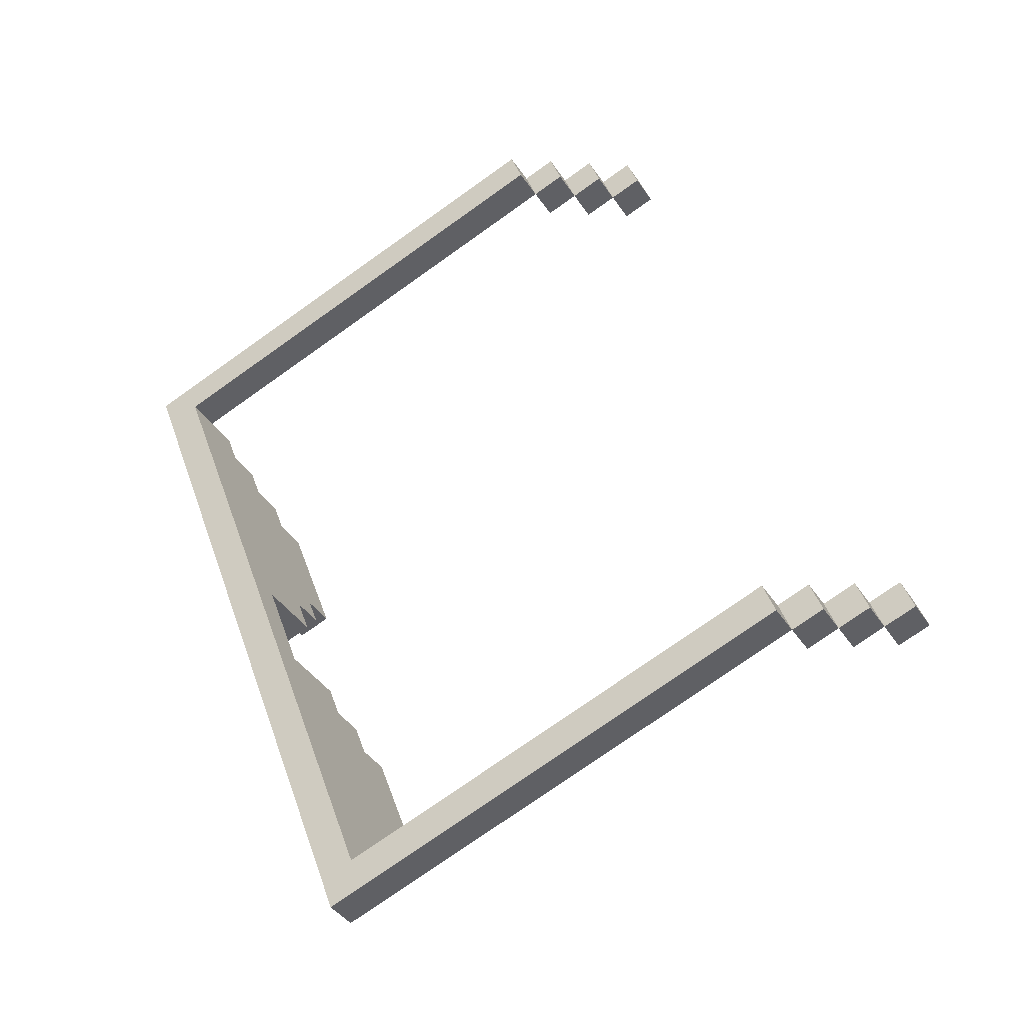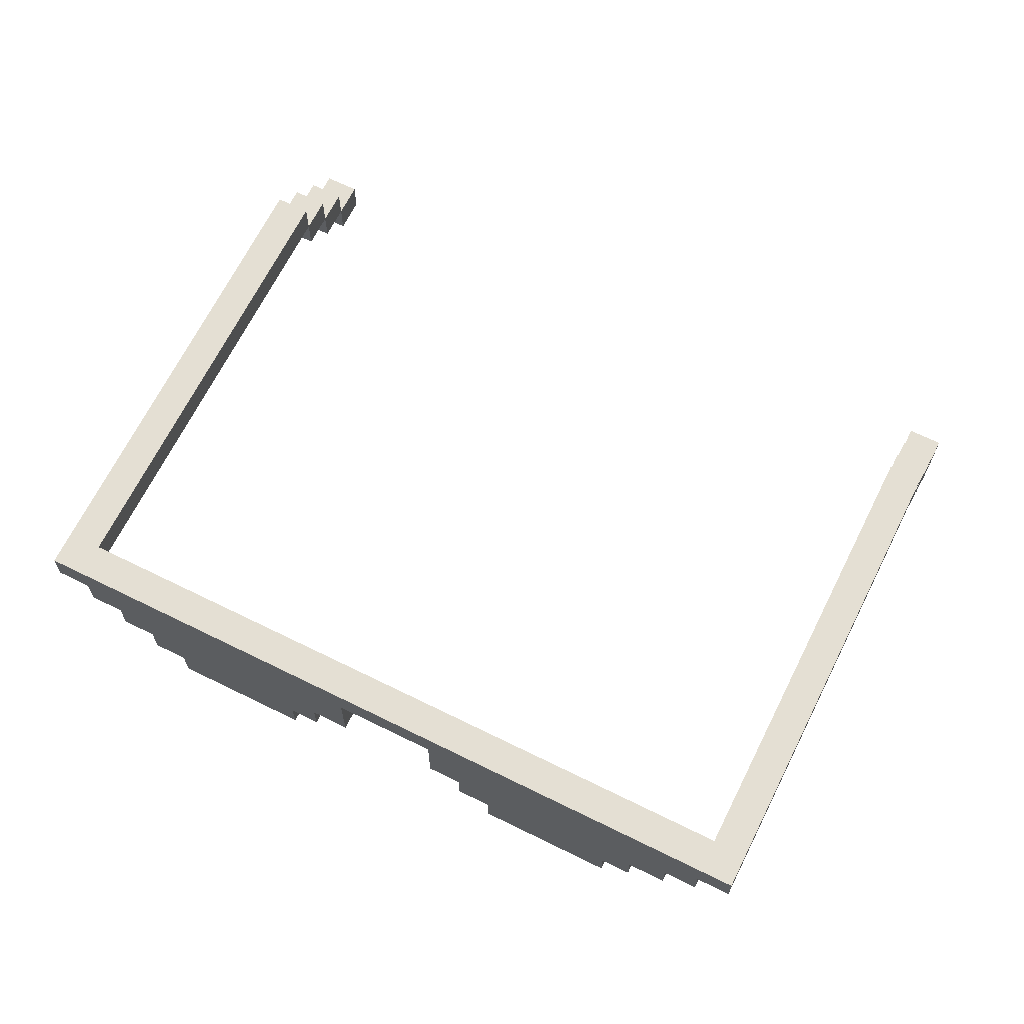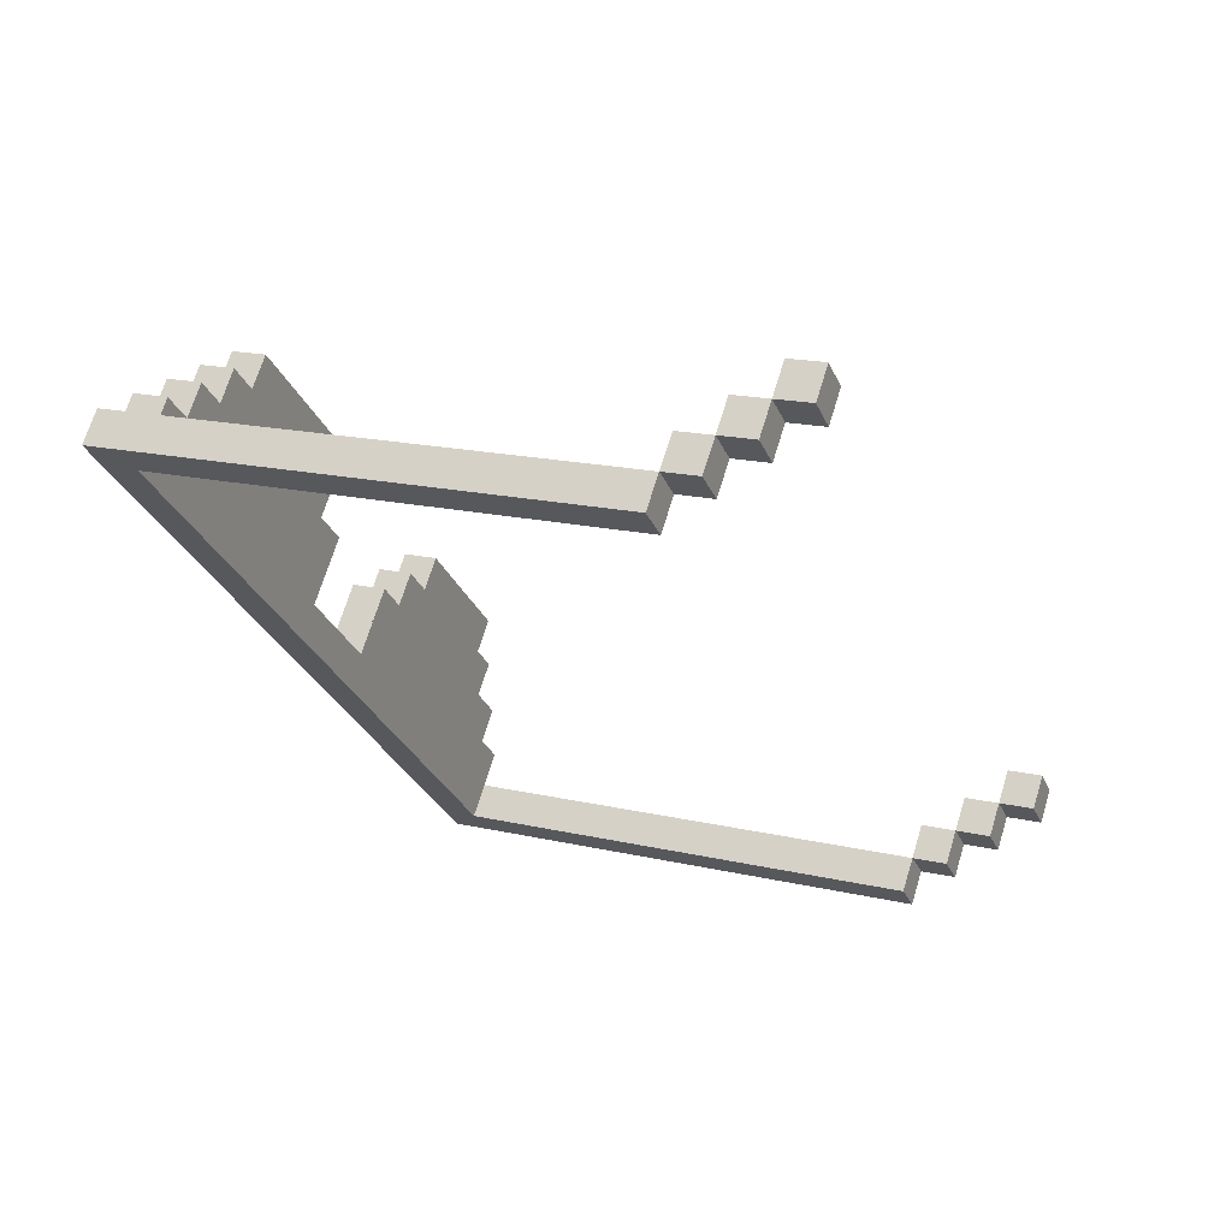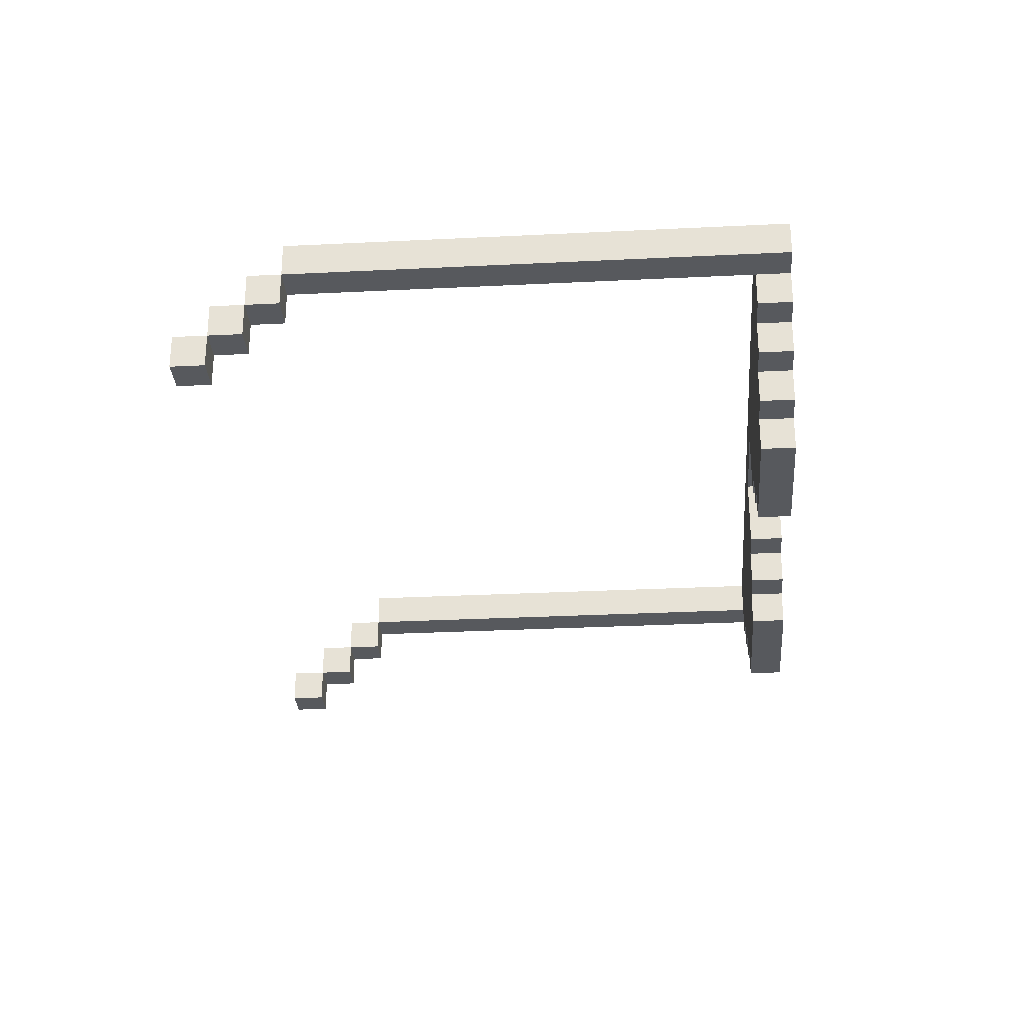
<metadata>
{"format":"obj","ext":"obj","renderer":"f3d","projection":"perspective","resolution":1024,"background":"white","views":[{"elev":-38.9,"azim":-150.4,"up":"+Z"},{"elev":66.7,"azim":136.7,"up":"+Y"},{"elev":68.1,"azim":-163.1,"up":"+Z"},{"elev":-29.7,"azim":24.5,"up":"+Y"}]}
</metadata>
<code>
o 000_mesh2024842135
g mesh2024842135
v 112 36.59 -121.8
v 118.6 36.59 -103.8
v 109 36.59 -100.3
v 102.4 36.59 -118.3
v 109 46.84 -100.3
v 118.6 46.84 -103.8
v 112 46.84 -121.8
v 102.4 46.84 -118.3
f 2 3 4 1
f 6 7 8 5
f 5 8 4 3
f 6 2 1 7
f 7 1 4 8
f 6 5 3 2
o 001_mesh1969186587
g mesh1969186587
v 108 46.84 -132.6
v 122.2 46.84 -94.21
v 112.6 46.84 -90.66
v 98.38 46.84 -129.1
v 112.6 57.08 -90.66
v 122.2 57.08 -94.21
v 108 57.08 -132.6
v 98.38 57.08 -129.1
f 10 11 12 9
f 14 15 16 13
f 13 16 12 11
f 14 10 9 15
f 15 9 12 16
f 14 13 11 10
o 002_mesh436440386
g mesh436440386
v 129.3 36.59 -75
v 119.7 36.59 -71.45
v 119.7 26.35 -71.45
v 129.3 26.35 -75
v 105.5 26.35 -109.9
v 105.5 36.59 -109.9
v 115.1 36.59 -113.4
v 115.1 26.35 -113.4
f 18 19 20 17
f 22 23 24 21
f 21 24 20 19
f 22 18 17 23
f 23 17 20 24
f 22 21 19 18
o 003_mesh1722548514
g mesh1722548514
v 125.7 67.32 -84.6
v 116.1 67.32 -81.06
v 116.1 57.08 -81.06
v 125.7 57.08 -84.6
v 94.83 57.08 -138.7
v 94.83 67.32 -138.7
v 104.4 67.32 -142.2
v 104.4 57.08 -142.2
f 26 27 28 25
f 30 31 32 29
f 29 32 28 27
f 30 26 25 31
f 31 25 28 32
f 30 29 27 26
o 004_mesh2092306944
g mesh2092306944
v 139.9 77.56 -46.17
v 130.3 77.56 -42.63
v 130.3 67.32 -42.63
v 139.9 67.32 -46.17
v 91.29 67.32 -148.3
v 91.29 77.56 -148.3
v 100.9 77.56 -151.9
v 100.9 67.32 -151.9
f 34 35 36 33
f 38 39 40 37
f 37 40 36 35
f 38 34 33 39
f 39 33 36 40
f 38 37 35 34
o 005_mesh1692842084
g mesh1692842084
v 129.3 57.08 -75
v 119.7 57.08 -71.45
v 119.7 46.84 -71.45
v 129.3 46.84 -75
v 116.1 46.84 -81.06
v 116.1 57.08 -81.06
v 125.7 57.08 -84.6
v 125.7 46.84 -84.6
f 42 43 44 41
f 46 47 48 45
f 45 48 44 43
f 46 42 41 47
f 47 41 44 48
f 46 45 43 42
o 006_Buffer_Layer
g Buffer_Layer
v 129.3 46.84 -75
v 119.7 46.84 -71.45
v 119.7 36.59 -71.45
v 129.3 36.59 -75
v 116.1 36.59 -81.06
v 116.1 46.84 -81.06
v 125.7 46.84 -84.6
v 125.7 36.59 -84.6
f 50 51 52 49
f 54 55 56 53
f 53 56 52 51
f 54 50 49 55
f 55 49 52 56
o 007_Buffer_Layer
g Buffer_Layer
v 119.7 46.84 -71.45
v 116.1 46.84 -81.06
v 116.1 36.59 -81.06
v 119.7 36.59 -71.45
f 58 59 60 57
o 008_mesh1843945551
g mesh1843945551
v 132.8 46.84 -65.39
v 123.2 46.84 -61.84
v 123.2 36.59 -61.84
v 132.8 36.59 -65.39
v 119.7 36.59 -71.45
v 119.7 46.84 -71.45
v 129.3 46.84 -75
v 129.3 36.59 -75
f 62 63 64 61
f 66 67 68 65
f 65 68 64 63
f 66 62 61 67
f 67 61 64 68
f 66 65 63 62
o 009_Buffer_Layer
g Buffer_Layer
v 125.7 57.08 -84.6
v 116.1 57.08 -81.06
v 116.1 46.84 -81.06
v 125.7 46.84 -84.6
v 112.6 46.84 -90.66
v 112.6 57.08 -90.66
v 122.2 57.08 -94.21
v 122.2 46.84 -94.21
f 70 71 72 69
f 74 75 76 73
f 73 76 72 71
f 74 70 69 75
f 75 69 72 76
o 010_Buffer_Layer
g Buffer_Layer
v 116.1 57.08 -81.06
v 112.6 57.08 -90.66
v 112.6 46.84 -90.66
v 116.1 46.84 -81.06
f 78 79 80 77
o 011_Buffer_Layer
g Buffer_Layer
v 122.2 46.84 -94.21
v 112.6 46.84 -90.66
v 112.6 36.59 -90.66
v 122.2 36.59 -94.21
v 109 36.59 -100.3
v 109 46.84 -100.3
v 118.6 46.84 -103.8
v 118.6 36.59 -103.8
f 82 83 84 81
f 86 87 88 85
f 85 88 84 83
f 86 82 81 87
f 87 81 84 88
o 012_Buffer_Layer
g Buffer_Layer
v 112.6 46.84 -90.66
v 109 46.84 -100.3
v 109 36.59 -100.3
v 112.6 36.59 -90.66
f 90 91 92 89
o 013_mesh654667833
g mesh654667833
v 125.7 46.84 -84.6
v 116.1 46.84 -81.06
v 116.1 36.59 -81.06
v 125.7 36.59 -84.6
v 112.6 36.59 -90.66
v 112.6 46.84 -90.66
v 122.2 46.84 -94.21
v 122.2 36.59 -94.21
f 94 95 96 93
f 98 99 100 97
f 97 100 96 95
f 98 94 93 99
f 99 93 96 100
f 98 97 95 94
o 014_Buffer_Layer
g Buffer_Layer
v 132.8 57.08 -65.39
v 123.2 57.08 -61.84
v 123.2 46.84 -61.84
v 132.8 46.84 -65.39
v 119.7 46.84 -71.45
v 119.7 57.08 -71.45
v 129.3 57.08 -75
v 129.3 46.84 -75
f 102 103 104 101
f 106 107 108 105
f 105 108 104 103
f 106 102 101 107
f 107 101 104 108
o 015_Buffer_Layer
g Buffer_Layer
v 123.2 57.08 -61.84
v 119.7 57.08 -71.45
v 119.7 46.84 -71.45
v 123.2 46.84 -61.84
f 110 111 112 109
o 016_mesh1216317669
g mesh1216317669
v 136.4 57.08 -55.78
v 126.8 57.08 -52.23
v 126.8 46.84 -52.23
v 136.4 46.84 -55.78
v 123.2 46.84 -61.84
v 123.2 57.08 -61.84
v 132.8 57.08 -65.39
v 132.8 46.84 -65.39
f 114 115 116 113
f 118 119 120 117
f 117 120 116 115
f 118 114 113 119
f 119 113 116 120
f 118 117 115 114
o 017_Buffer_Layer
g Buffer_Layer
v 129.3 67.32 -75
v 119.7 67.32 -71.45
v 119.7 57.08 -71.45
v 129.3 57.08 -75
v 116.1 57.08 -81.06
v 116.1 67.32 -81.06
v 125.7 67.32 -84.6
v 125.7 57.08 -84.6
f 122 123 124 121
f 126 127 128 125
f 125 128 124 123
f 126 122 121 127
f 127 121 124 128
o 018_Buffer_Layer
g Buffer_Layer
v 119.7 67.32 -71.45
v 116.1 67.32 -81.06
v 116.1 57.08 -81.06
v 119.7 57.08 -71.45
f 130 131 132 129
o 019_mesh1453352145
g mesh1453352145
v 132.8 67.32 -65.39
v 123.2 67.32 -61.84
v 123.2 57.08 -61.84
v 132.8 57.08 -65.39
v 119.7 57.08 -71.45
v 119.7 67.32 -71.45
v 129.3 67.32 -75
v 129.3 57.08 -75
f 134 135 136 133
f 138 139 140 137
f 137 140 136 135
f 138 134 133 139
f 139 133 136 140
f 138 137 135 134
o 020_Buffer_Layer
g Buffer_Layer
v 136.4 67.32 -55.78
v 126.8 67.32 -52.23
v 126.8 57.08 -52.23
v 136.4 57.08 -55.78
v 123.2 67.32 -61.84
v 123.2 57.08 -61.84
f 142 143 144 141
f 145 146 143 142
o 021_Buffer_Layer
g Buffer_Layer
v 123.2 57.08 -61.84
v 123.2 67.32 -61.84
v 132.8 67.32 -65.39
v 132.8 57.08 -65.39
v 126.8 57.08 -52.23
v 136.4 57.08 -55.78
v 126.8 67.32 -52.23
v 136.4 67.32 -55.78
f 148 149 150 147
f 147 150 152 151
f 148 153 154 149
f 149 154 152 150
o 022_mesh966987138
g mesh966987138
v 91.29 77.56 -148.3
v 94.83 77.56 -138.7
v 94.83 67.32 -138.7
v 91.29 67.32 -148.3
v -34.86 67.32 -90.81
v -34.86 77.56 -90.81
v -38.41 77.56 -100.4
v -38.41 67.32 -100.4
f 156 157 158 155
f 160 161 162 159
f 159 162 158 157
f 160 156 155 161
f 161 155 158 162
f 160 159 157 156
o 023_mesh270162360
g mesh270162360
v -38.41 57.08 -100.4
v -38.41 67.32 -100.4
v -34.86 67.32 -90.81
v -34.86 57.08 -90.81
v -44.47 67.32 -87.26
v -48.02 67.32 -96.87
v -48.02 57.08 -96.87
v -44.47 57.08 -87.26
f 164 165 166 163
f 168 169 170 167
f 167 170 166 165
f 168 164 163 169
f 169 163 166 170
f 168 167 165 164
o 024_mesh1408118462
g mesh1408118462
v -48.02 46.84 -96.87
v -48.02 57.08 -96.87
v -44.47 57.08 -87.26
v -44.47 46.84 -87.26
v -54.08 57.08 -83.71
v -57.62 57.08 -93.32
v -57.62 46.84 -93.32
v -54.08 46.84 -83.71
f 172 173 174 171
f 176 177 178 175
f 175 178 174 173
f 176 172 171 177
f 177 171 174 178
f 176 175 173 172
o 025_mesh1252760901
g mesh1252760901
v -67.23 36.59 -89.77
v -67.23 46.84 -89.77
v -57.62 46.84 -93.32
v -57.62 36.59 -93.32
v -54.08 46.84 -83.71
v -63.68 46.84 -80.16
v -63.68 36.59 -80.16
v -54.08 36.59 -83.71
f 180 181 182 179
f 184 185 186 183
f 183 186 182 181
f 184 180 179 185
f 185 179 182 186
f 184 183 181 180
o 026_Buffer_Layer
g Buffer_Layer
v 178.9 67.32 59.51
v 169.3 67.32 63.05
v 169.3 57.08 63.05
v 178.9 57.08 59.51
v 165.8 57.08 53.45
v 165.8 67.32 53.45
v 175.4 67.32 49.9
v 175.4 57.08 49.9
v 165.8 67.32 53.45
v 162.2 67.32 43.84
v 162.2 57.08 43.84
v 165.8 57.08 53.45
v 171.8 67.32 40.29
v 162.2 67.32 43.84
v 162.2 57.08 43.84
v 171.8 57.08 40.29
v 158.7 57.08 34.23
v 158.7 67.32 34.23
v 168.3 67.32 30.68
v 168.3 57.08 30.68
v 158.7 67.32 34.23
v 155.1 67.32 24.62
v 155.1 57.08 24.62
v 158.7 57.08 34.23
v 175.4 57.08 49.9
v 165.8 57.08 53.45
v 165.8 46.84 53.45
v 175.4 46.84 49.9
v 162.2 46.84 43.84
v 162.2 57.08 43.84
v 171.8 57.08 40.29
v 171.8 46.84 40.29
v 162.2 57.08 43.84
v 158.7 57.08 34.23
v 158.7 46.84 34.23
v 162.2 46.84 43.84
v 168.3 57.08 30.68
v 158.7 57.08 34.23
v 158.7 46.84 34.23
v 168.3 46.84 30.68
v 155.1 46.84 24.62
v 155.1 57.08 24.62
v 164.8 57.08 21.08
v 164.8 46.84 21.08
v 155.1 57.08 24.62
v 151.6 57.08 15.02
v 151.6 46.84 15.02
v 155.1 46.84 24.62
v 151.6 46.84 15.02
v 148 46.84 5.41
v 148 36.59 5.41
v 151.6 36.59 15.02
v 164.8 46.84 21.08
v 155.1 46.84 24.62
v 155.1 36.59 24.62
v 164.8 36.59 21.08
v 151.6 36.59 15.02
v 151.6 46.84 15.02
v 161.2 46.84 11.47
v 161.2 36.59 11.47
v 158.7 46.84 34.23
v 155.1 46.84 24.62
v 155.1 36.59 24.62
v 158.7 36.59 34.23
v 171.8 46.84 40.29
v 162.2 46.84 43.84
v 162.2 36.59 43.84
v 171.8 36.59 40.29
v 158.7 36.59 34.23
v 158.7 46.84 34.23
v 168.3 46.84 30.68
v 168.3 36.59 30.68
v 147 46.84 -26.96
v 161.2 46.84 11.47
v 151.6 46.84 15.02
v 137.4 46.84 -23.41
v 151.6 57.08 15.02
v 161.2 57.08 11.47
v 147 57.08 -26.96
v 137.4 57.08 -23.41
v 168.3 36.59 30.68
v 158.7 36.59 34.23
v 158.7 26.35 34.23
v 168.3 26.35 30.68
v 144.5 26.35 -4.197
v 144.5 36.59 -4.197
v 154.1 36.59 -7.744
v 154.1 26.35 -7.744
v 164.8 67.32 21.08
v 155.1 67.32 24.62
v 155.1 57.08 24.62
v 164.8 57.08 21.08
v 137.4 57.08 -23.41
v 137.4 67.32 -23.41
v 147 67.32 -26.96
v 147 57.08 -26.96
v 182.5 77.56 69.11
v 172.9 77.56 72.66
v 172.9 67.32 72.66
v 182.5 67.32 69.11
v 130.3 67.32 -42.63
v 130.3 77.56 -42.63
v 139.9 77.56 -46.17
v 139.9 67.32 -46.17
v 151 36.59 -16.15
v 157.7 36.59 1.863
v 148 36.59 5.41
v 141.4 36.59 -12.6
v 148 46.84 5.41
v 157.7 46.84 1.863
v 151 46.84 -16.15
v 141.4 46.84 -12.6
f 188 189 190 187
f 192 193 194 191
f 191 194 190 189
f 192 188 187 193
f 193 187 190 194
f 192 191 189 188
f 196 197 198 195
f 200 201 202 199
f 204 205 206 203
f 203 206 202 201
f 204 200 199 205
f 205 199 202 206
f 204 203 201 200
f 208 209 210 207
f 212 213 214 211
f 216 217 218 215
f 215 218 214 213
f 216 212 211 217
f 217 211 214 218
f 216 215 213 212
f 220 221 222 219
f 224 225 226 223
f 228 229 230 227
f 227 230 226 225
f 228 224 223 229
f 229 223 226 230
f 228 227 225 224
f 232 233 234 231
f 236 237 238 235
f 240 241 242 239
f 244 245 246 243
f 243 246 242 241
f 244 240 239 245
f 245 239 242 246
f 244 243 241 240
f 248 249 250 247
f 252 253 254 251
f 256 257 258 255
f 255 258 254 253
f 256 252 251 257
f 257 251 254 258
f 256 255 253 252
f 260 261 262 259
f 264 265 266 263
f 263 266 262 261
f 264 260 259 265
f 265 259 262 266
f 264 263 261 260
f 268 269 270 267
f 272 273 274 271
f 271 274 270 269
f 272 268 267 273
f 273 267 270 274
f 272 271 269 268
f 276 277 278 275
f 280 281 282 279
f 279 282 278 277
f 280 276 275 281
f 281 275 278 282
f 280 279 277 276
f 284 285 286 283
f 288 289 290 287
f 287 290 286 285
f 288 284 283 289
f 289 283 286 290
f 288 287 285 284
f 292 293 294 291
f 296 297 298 295
f 295 298 294 293
f 296 292 291 297
f 297 291 294 298
f 296 295 293 292
o 027_Buffer_Layer
g Buffer_Layer
v 175.4 67.32 49.9
v 165.8 67.32 53.45
v 165.8 57.08 53.45
v 175.4 57.08 49.9
v 162.2 57.08 43.84
v 162.2 67.32 43.84
v 171.8 67.32 40.29
v 171.8 57.08 40.29
v 168.3 67.32 30.68
v 158.7 67.32 34.23
v 158.7 57.08 34.23
v 168.3 57.08 30.68
v 155.1 57.08 24.62
v 155.1 67.32 24.62
v 164.8 67.32 21.08
v 164.8 57.08 21.08
v 171.8 57.08 40.29
v 162.2 57.08 43.84
v 162.2 46.84 43.84
v 171.8 46.84 40.29
v 158.7 46.84 34.23
v 158.7 57.08 34.23
v 168.3 57.08 30.68
v 168.3 46.84 30.68
v 164.8 57.08 21.08
v 155.1 57.08 24.62
v 155.1 46.84 24.62
v 164.8 46.84 21.08
v 151.6 46.84 15.02
v 151.6 57.08 15.02
v 161.2 57.08 11.47
v 161.2 46.84 11.47
v 161.2 46.84 11.47
v 151.6 46.84 15.02
v 151.6 36.59 15.02
v 161.2 36.59 11.47
v 148 36.59 5.41
v 148 46.84 5.41
v 157.7 46.84 1.863
v 157.7 36.59 1.863
v 168.3 46.84 30.68
v 158.7 46.84 34.23
v 158.7 36.59 34.23
v 168.3 36.59 30.68
v 155.1 36.59 24.62
v 155.1 46.84 24.62
v 164.8 46.84 21.08
v 164.8 36.59 21.08
f 300 301 302 299
f 304 305 306 303
f 303 306 302 301
f 304 300 299 305
f 305 299 302 306
f 308 309 310 307
f 312 313 314 311
f 311 314 310 309
f 312 308 307 313
f 313 307 310 314
f 316 317 318 315
f 320 321 322 319
f 319 322 318 317
f 320 316 315 321
f 321 315 318 322
f 324 325 326 323
f 328 329 330 327
f 327 330 326 325
f 328 324 323 329
f 329 323 326 330
f 332 333 334 331
f 336 337 338 335
f 335 338 334 333
f 336 332 331 337
f 337 331 334 338
f 340 341 342 339
f 344 345 346 343
f 343 346 342 341
f 344 340 339 345
f 345 339 342 346
o 028_mesh714318018
g mesh714318018
v 169.3 77.56 63.05
v 172.9 77.56 72.66
v 172.9 67.32 72.66
v 169.3 67.32 63.05
v 43.18 67.32 120.6
v 43.18 77.56 120.6
v 39.64 77.56 110.9
v 39.64 67.32 110.9
v 39.63 57.08 110.9
v 39.63 67.32 110.9
v 43.18 67.32 120.6
v 43.18 57.08 120.6
v 33.58 67.32 124.1
v 30.03 67.32 114.5
v 30.03 57.08 114.5
v 33.58 57.08 124.1
v 30.03 46.84 114.5
v 30.03 57.08 114.5
v 33.58 57.08 124.1
v 33.58 46.84 124.1
v 23.97 57.08 127.6
v 20.42 57.08 118
v 20.42 46.84 118
v 23.97 46.84 127.6
v 10.81 36.59 121.6
v 10.81 46.84 121.6
v 20.42 46.84 118
v 20.42 36.59 118
v 23.97 46.84 127.6
v 14.36 46.84 131.2
v 14.36 36.59 131.2
v 23.97 36.59 127.6
f 348 349 350 347
f 352 353 354 351
f 351 354 350 349
f 352 348 347 353
f 353 347 350 354
f 352 351 349 348
f 356 357 358 355
f 360 361 362 359
f 359 362 358 357
f 360 356 355 361
f 361 355 358 362
f 360 359 357 356
f 364 365 366 363
f 368 369 370 367
f 367 370 366 365
f 368 364 363 369
f 369 363 366 370
f 368 367 365 364
f 372 373 374 371
f 376 377 378 375
f 375 378 374 373
f 376 372 371 377
f 377 371 374 378
f 376 375 373 372

</code>
